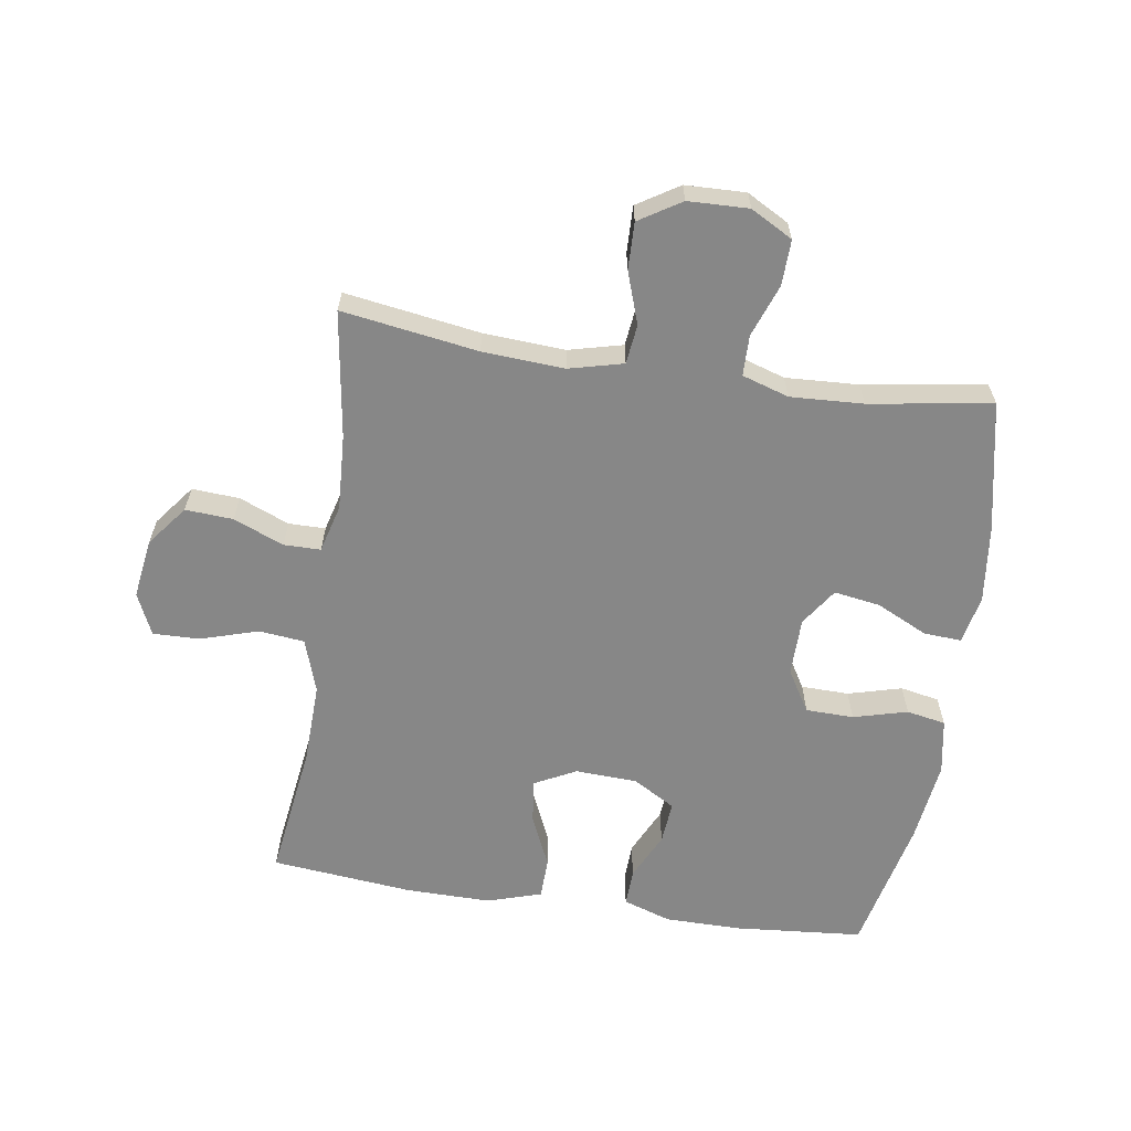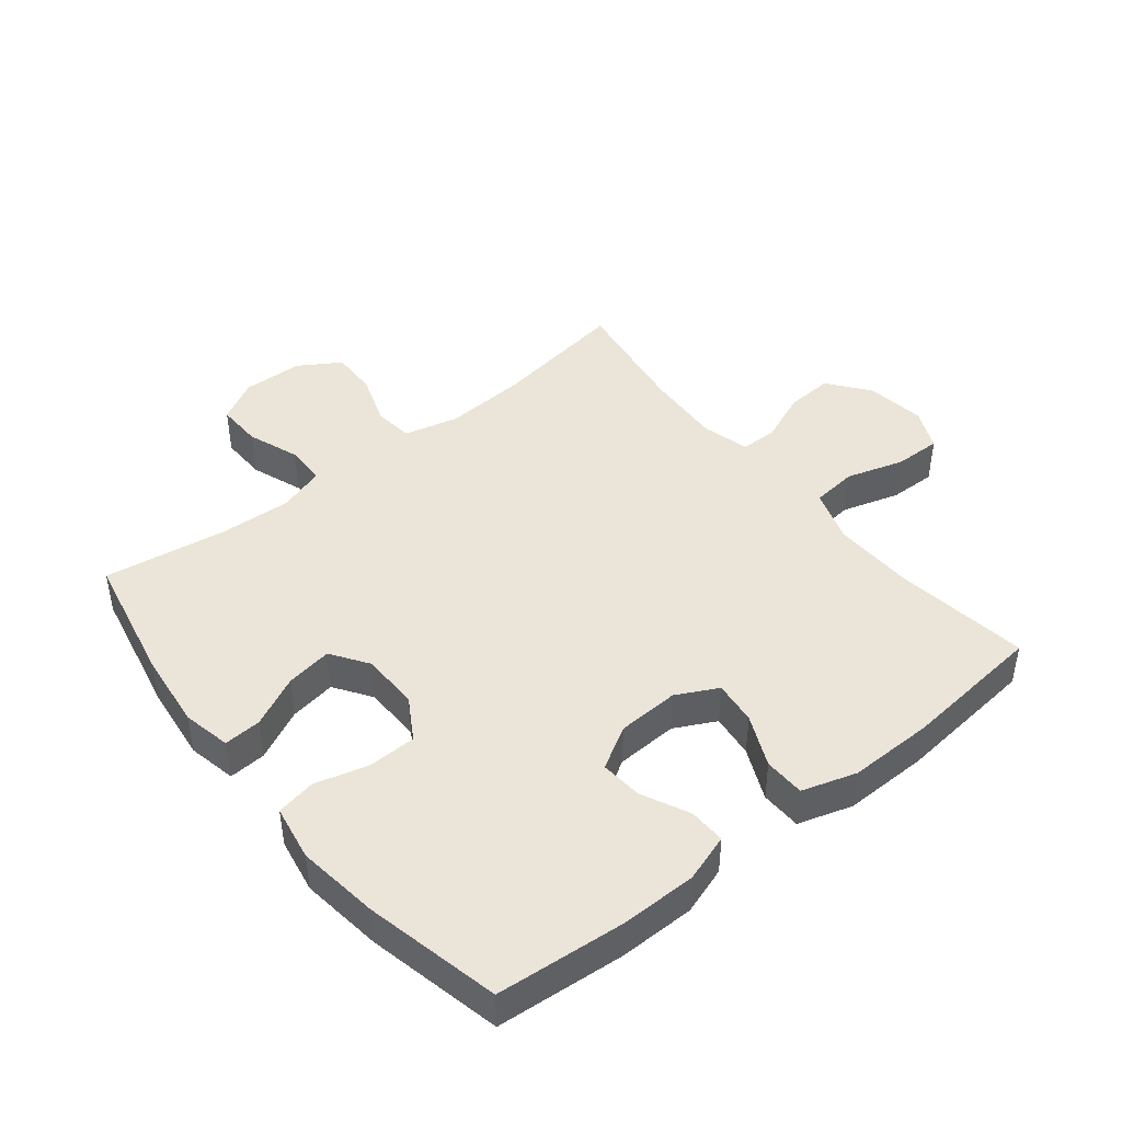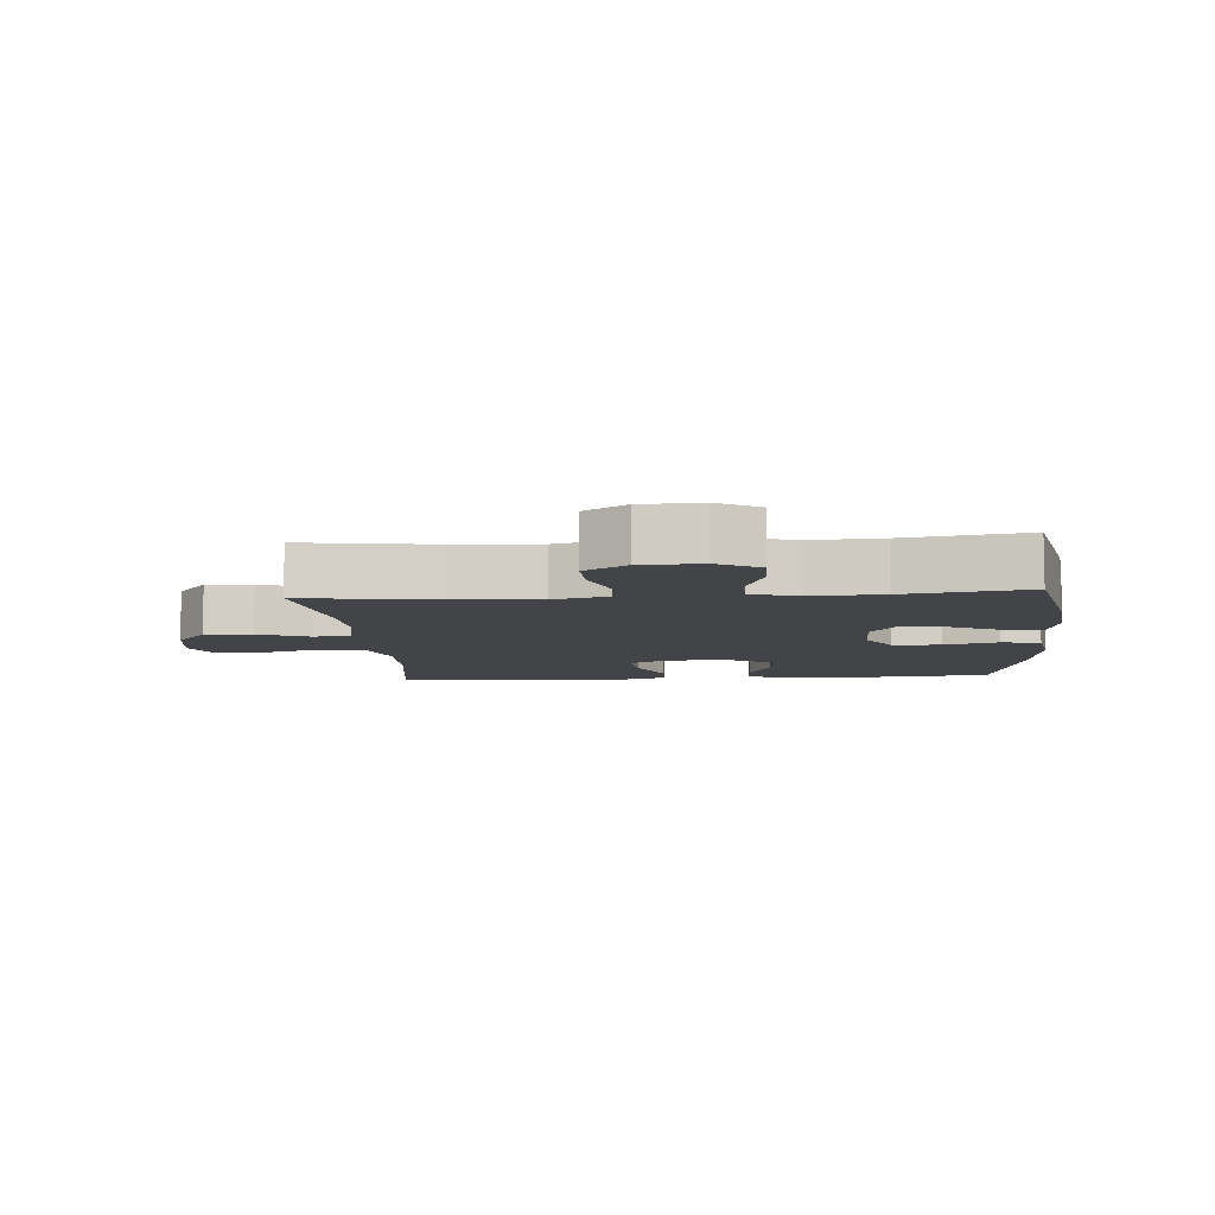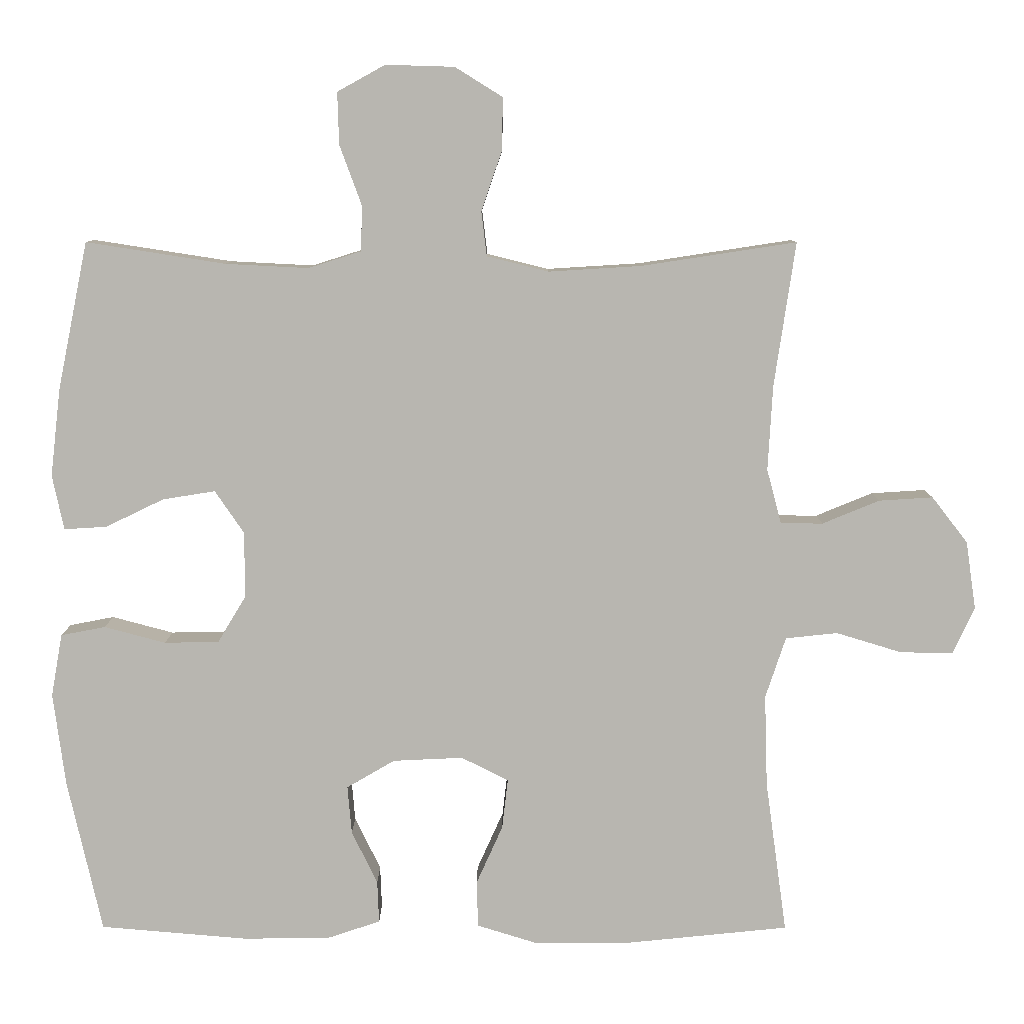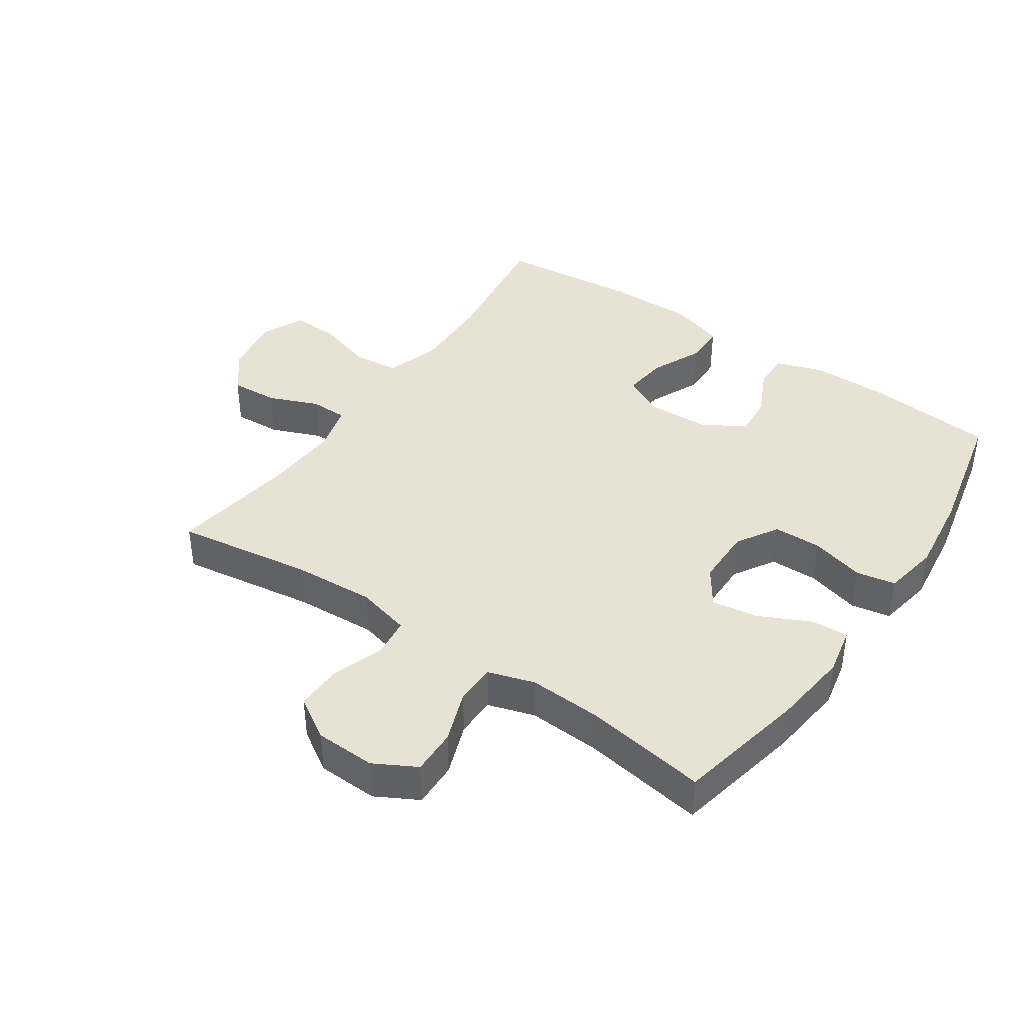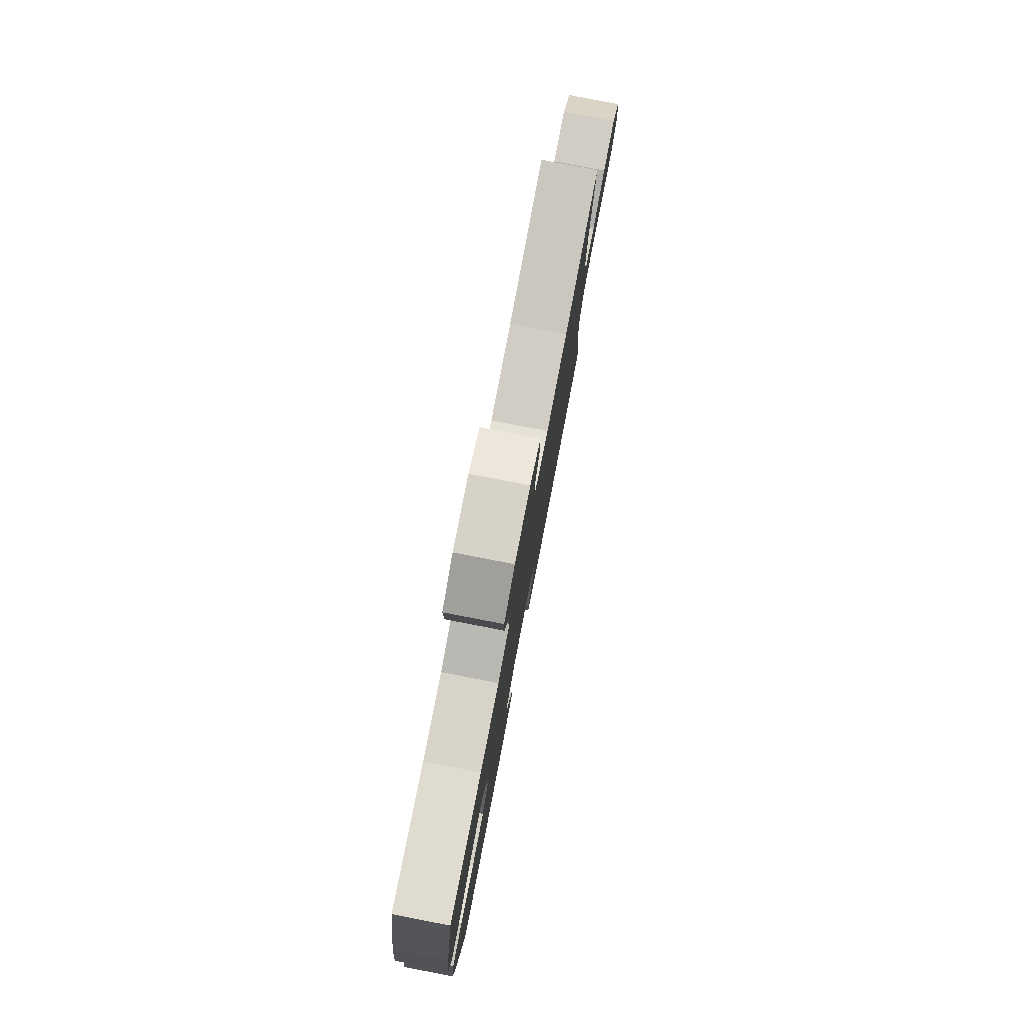
<metadata>
{"format":"obj","ext":"obj","renderer":"f3d","projection":"perspective","resolution":1024,"background":"white","views":[{"elev":-62.6,"azim":-8.6,"up":"+Y"},{"elev":44.5,"azim":141.3,"up":"+Y"},{"elev":-8.0,"azim":4.6,"up":"+Y"},{"elev":8.6,"azim":-179.8,"up":"+Z"},{"elev":40.8,"azim":34.5,"up":"+Y"},{"elev":79.5,"azim":100.9,"up":"+Z"}]}
</metadata>
<code>
o path1176
v -0.4512 0.0375 0.2673
v -0.4445 0.0375 0.1467
v -0.4652 0.0375 0.06964
v -0.5246 0.0375 0.06917
v -0.6049 0.0375 0.1023
v -0.6814 0.0375 0.1072
v -0.7321 0.0375 0.04208
v -0.7462 0.0375 -0.05364
v -0.716 0.0375 -0.1203
v -0.6407 0.0375 -0.1187
v -0.5487 0.0375 -0.09063
v -0.4753 0.0375 -0.09836
v -0.4466 0.0375 -0.1847
v -0.4508 0.0375 -0.3149
v -0.481 0.0375 -0.5316
v -0.2531 0.0375 -0.5547
v -0.1173 0.0375 -0.5561
v -0.03004 0.0375 -0.5289
v -0.02841 0.0375 -0.4631
v -0.06564 0.0375 -0.3802
v -0.07391 0.0375 -0.3098
v -0.007399 0.0375 -0.2758
v 0.09186 0.0375 -0.2803
v 0.1598 0.0375 -0.32
v 0.154 0.0375 -0.388
v 0.1175 0.0375 -0.4636
v 0.1152 0.0375 -0.5229
v 0.1921 0.0375 -0.5485
v 0.3144 0.0375 -0.5492
v 0.5209 0.0375 -0.5316
v 0.5694 0.0375 -0.3147
v 0.5865 0.0375 -0.1835
v 0.5707 0.0375 -0.0946
v 0.5077 0.0375 -0.08242
v 0.4211 0.0375 -0.1057
v 0.344 0.0375 -0.104
v 0.3037 0.0375 -0.03715
v 0.3047 0.0375 0.05574
v 0.3454 0.0375 0.1155
v 0.4196 0.0375 0.1037
v 0.5019 0.0375 0.06391
v 0.5619 0.0375 0.0604
v 0.5782 0.0375 0.1377
v 0.5638 0.0375 0.2612
v 0.5209 0.0375 0.4701
v 0.3243 0.0375 0.4396
v 0.2073 0.0375 0.4337
v 0.1324 0.0375 0.4574
v 0.1313 0.0375 0.5221
v 0.1621 0.0375 0.6061
v 0.1641 0.0375 0.6791
v 0.09678 0.0375 0.7162
v -0.000271 0.0375 0.7133
v -0.06743 0.0375 0.6715
v -0.06549 0.0375 0.5967
v -0.03687 0.0375 0.5132
v -0.0444 0.0375 0.4503
v -0.1313 0.0375 0.4288
v -0.2626 0.0375 0.4368
v -0.481 0.0375 0.4701
v -0.4512 -0.0375 0.2673
v -0.4445 -0.0375 0.1467
v -0.4652 -0.0375 0.06964
v -0.5246 -0.0375 0.06917
v -0.6049 -0.0375 0.1023
v -0.6814 -0.0375 0.1072
v -0.7321 -0.0375 0.04208
v -0.7462 -0.0375 -0.05364
v -0.716 -0.0375 -0.1203
v -0.6407 -0.0375 -0.1187
v -0.5487 -0.0375 -0.09063
v -0.4753 -0.0375 -0.09836
v -0.4466 -0.0375 -0.1847
v -0.4508 -0.0375 -0.3149
v -0.481 -0.0375 -0.5316
v -0.2531 -0.0375 -0.5547
v -0.1173 -0.0375 -0.5561
v -0.03004 -0.0375 -0.5289
v -0.02841 -0.0375 -0.4631
v -0.06564 -0.0375 -0.3802
v -0.07391 -0.0375 -0.3098
v -0.007399 -0.0375 -0.2758
v 0.09186 -0.0375 -0.2803
v 0.1598 -0.0375 -0.32
v 0.154 -0.0375 -0.388
v 0.1175 -0.0375 -0.4636
v 0.1152 -0.0375 -0.5229
v 0.1921 -0.0375 -0.5485
v 0.3144 -0.0375 -0.5492
v 0.5209 -0.0375 -0.5316
v 0.5694 -0.0375 -0.3147
v 0.5865 -0.0375 -0.1835
v 0.5707 -0.0375 -0.0946
v 0.5077 -0.0375 -0.08242
v 0.4211 -0.0375 -0.1057
v 0.344 -0.0375 -0.104
v 0.3037 -0.0375 -0.03715
v 0.3047 -0.0375 0.05574
v 0.3454 -0.0375 0.1155
v 0.4196 -0.0375 0.1037
v 0.5019 -0.0375 0.06391
v 0.5619 -0.0375 0.0604
v 0.5782 -0.0375 0.1377
v 0.5638 -0.0375 0.2612
v 0.5209 -0.0375 0.4701
v 0.3243 -0.0375 0.4396
v 0.2073 -0.0375 0.4337
v 0.1324 -0.0375 0.4574
v 0.1313 -0.0375 0.5221
v 0.1621 -0.0375 0.6061
v 0.1641 -0.0375 0.6791
v 0.09678 -0.0375 0.7162
v -0.000271 -0.0375 0.7133
v -0.06743 -0.0375 0.6715
v -0.06549 -0.0375 0.5967
v -0.03687 -0.0375 0.5132
v -0.0444 -0.0375 0.4503
v -0.1313 -0.0375 0.4288
v -0.2626 -0.0375 0.4368
v -0.481 -0.0375 0.4701
v 0.1641 0.0375 0.6791
v 0.1641 0.0375 0.6791
v 0.09678 0.0375 0.7162
v -0.000271 0.0375 0.7133
v -0.06743 0.0375 0.6715
v 0.1621 0.0375 0.6061
v -0.06549 0.0375 0.5967
v 0.1313 0.0375 0.5221
v -0.03687 0.0375 0.5132
v 0.1324 0.0375 0.4574
v 0.1324 0.0375 0.4574
v -0.0444 0.0375 0.4503
v -0.0444 0.0375 0.4503
v 0.2073 0.0375 0.4337
v 0.5209 0.0375 0.4701
v 0.5209 0.0375 0.4701
v 0.3243 0.0375 0.4396
v -0.2626 0.0375 0.4368
v -0.481 0.0375 0.4701
v -0.481 0.0375 0.4701
v -0.1313 0.0375 0.4288
v -0.4512 0.0375 0.2673
v 0.5638 0.0375 0.2612
v -0.4445 0.0375 0.1467
v 0.5782 0.0375 0.1377
v -0.4652 0.0375 0.06964
v -0.4652 0.0375 0.06964
v 0.5619 0.0375 0.0604
v 0.5619 0.0375 0.0604
v 0.3454 0.0375 0.1155
v 0.3454 0.0375 0.1155
v 0.4196 0.0375 0.1037
v 0.3047 0.0375 0.05574
v -0.6049 0.0375 0.1023
v -0.6814 0.0375 0.1072
v -0.7321 0.0375 0.04208
v 0.5019 0.0375 0.06391
v -0.5246 0.0375 0.06917
v 0.3037 0.0375 -0.03715
v -0.7462 0.0375 -0.05364
v 0.344 0.0375 -0.104
v -0.716 0.0375 -0.1203
v -0.716 0.0375 -0.1203
v 0.5707 0.0375 -0.0946
v 0.5707 0.0375 -0.0946
v 0.5077 0.0375 -0.08242
v 0.4211 0.0375 -0.1057
v -0.5487 0.0375 -0.09063
v -0.4753 0.0375 -0.09836
v -0.4753 0.0375 -0.09836
v -0.6407 0.0375 -0.1187
v 0.5865 0.0375 -0.1835
v -0.4466 0.0375 -0.1847
v 0.5694 0.0375 -0.3147
v -0.007399 0.0375 -0.2758
v 0.09186 0.0375 -0.2803
v -0.4508 0.0375 -0.3149
v -0.07391 0.0375 -0.3098
v -0.07391 0.0375 -0.3098
v 0.1598 0.0375 -0.32
v 0.1598 0.0375 -0.32
v -0.06564 0.0375 -0.3802
v 0.154 0.0375 -0.388
v -0.02841 0.0375 -0.4631
v 0.1175 0.0375 -0.4636
v 0.5209 0.0375 -0.5316
v 0.5209 0.0375 -0.5316
v -0.03004 0.0375 -0.5289
v -0.03004 0.0375 -0.5289
v 0.1152 0.0375 -0.5229
v 0.1152 0.0375 -0.5229
v -0.481 0.0375 -0.5316
v -0.481 0.0375 -0.5316
v 0.1921 0.0375 -0.5485
v -0.1173 0.0375 -0.5561
v 0.3144 0.0375 -0.5492
v -0.2531 0.0375 -0.5547
v 0.1641 -0.0375 0.6791
v 0.1641 -0.0375 0.6791
v 0.09678 -0.0375 0.7162
v -0.000271 -0.0375 0.7133
v -0.06743 -0.0375 0.6715
v 0.1621 -0.0375 0.6061
v -0.06549 -0.0375 0.5967
v 0.1313 -0.0375 0.5221
v -0.03687 -0.0375 0.5132
v 0.1324 -0.0375 0.4574
v 0.1324 -0.0375 0.4574
v -0.0444 -0.0375 0.4503
v -0.0444 -0.0375 0.4503
v 0.2073 -0.0375 0.4337
v 0.5209 -0.0375 0.4701
v 0.5209 -0.0375 0.4701
v 0.3243 -0.0375 0.4396
v -0.2626 -0.0375 0.4368
v -0.481 -0.0375 0.4701
v -0.481 -0.0375 0.4701
v -0.1313 -0.0375 0.4288
v -0.4512 -0.0375 0.2673
v 0.5638 -0.0375 0.2612
v -0.4445 -0.0375 0.1467
v 0.5782 -0.0375 0.1377
v -0.4652 -0.0375 0.06964
v -0.4652 -0.0375 0.06964
v 0.5619 -0.0375 0.0604
v 0.5619 -0.0375 0.0604
v 0.3454 -0.0375 0.1155
v 0.3454 -0.0375 0.1155
v 0.4196 -0.0375 0.1037
v 0.3047 -0.0375 0.05574
v -0.6049 -0.0375 0.1023
v -0.6814 -0.0375 0.1072
v -0.7321 -0.0375 0.04208
v 0.5019 -0.0375 0.06391
v -0.5246 -0.0375 0.06917
v 0.3037 -0.0375 -0.03715
v -0.7462 -0.0375 -0.05364
v 0.344 -0.0375 -0.104
v -0.716 -0.0375 -0.1203
v -0.716 -0.0375 -0.1203
v 0.5707 -0.0375 -0.0946
v 0.5707 -0.0375 -0.0946
v 0.5077 -0.0375 -0.08242
v 0.4211 -0.0375 -0.1057
v -0.5487 -0.0375 -0.09063
v -0.4753 -0.0375 -0.09836
v -0.4753 -0.0375 -0.09836
v -0.6407 -0.0375 -0.1187
v 0.5865 -0.0375 -0.1835
v -0.4466 -0.0375 -0.1847
v 0.5694 -0.0375 -0.3147
v -0.007399 -0.0375 -0.2758
v 0.09186 -0.0375 -0.2803
v -0.4508 -0.0375 -0.3149
v -0.07391 -0.0375 -0.3098
v -0.07391 -0.0375 -0.3098
v 0.1598 -0.0375 -0.32
v 0.1598 -0.0375 -0.32
v -0.06564 -0.0375 -0.3802
v 0.154 -0.0375 -0.388
v -0.02841 -0.0375 -0.4631
v 0.1175 -0.0375 -0.4636
v 0.5209 -0.0375 -0.5316
v 0.5209 -0.0375 -0.5316
v -0.03004 -0.0375 -0.5289
v -0.03004 -0.0375 -0.5289
v 0.1152 -0.0375 -0.5229
v 0.1152 -0.0375 -0.5229
v -0.481 -0.0375 -0.5316
v -0.481 -0.0375 -0.5316
v 0.1921 -0.0375 -0.5485
v -0.1173 -0.0375 -0.5561
v 0.3144 -0.0375 -0.5492
v -0.2531 -0.0375 -0.5547
f 221 252 218
f 246 255 223
f 205 206 207
f 248 237 239
f 235 246 223
f 246 235 245
f 206 205 204
f 257 238 253
f 232 233 231
f 202 204 201
f 259 272 261
f 254 274 255
f 218 252 230
f 236 253 238
f 223 255 252
f 209 218 230
f 238 251 244
f 230 252 236
f 244 249 243
f 204 203 201
f 245 231 248
f 227 229 220
f 214 227 220
f 198 200 203
f 261 272 265
f 271 262 267
f 255 274 259
f 219 215 216
f 243 249 241
f 252 253 236
f 231 245 235
f 203 204 205
f 215 221 218
f 251 238 257
f 223 252 221
f 250 255 246
f 231 233 248
f 200 201 203
f 220 229 222
f 209 207 206
f 274 254 269
f 251 257 273
f 244 251 249
f 271 260 262
f 273 257 260
f 207 209 230
f 233 237 248
f 207 230 211
f 212 214 220
f 211 230 227
f 222 234 225
f 222 229 234
f 211 227 214
f 272 259 274
f 254 255 250
f 251 273 263
f 219 221 215
f 260 271 273
f 122 52 112 199
f 52 53 113 112
f 53 54 114 113
f 50 51 111 110
f 54 55 115 114
f 49 50 110 109
f 55 56 116 115
f 131 49 109 208
f 56 133 210 116
f 47 48 108 107
f 136 46 106 213
f 59 140 217 119
f 57 58 118 117
f 46 47 107 106
f 58 59 119 118
f 60 1 61 120
f 44 45 105 104
f 1 2 62 61
f 43 44 104 103
f 2 147 224 62
f 149 43 103 226
f 151 40 100 228
f 38 39 99 98
f 5 6 66 65
f 6 7 67 66
f 41 42 102 101
f 40 41 101 100
f 4 5 65 64
f 3 4 64 63
f 37 38 98 97
f 7 8 68 67
f 36 37 97 96
f 8 163 240 68
f 165 34 94 242
f 34 35 95 94
f 11 170 247 71
f 10 11 71 70
f 9 10 70 69
f 32 33 93 92
f 12 13 73 72
f 35 36 96 95
f 31 32 92 91
f 22 23 83 82
f 13 14 74 73
f 179 22 82 256
f 23 181 258 83
f 20 21 81 80
f 24 25 85 84
f 19 20 80 79
f 25 26 86 85
f 187 31 91 264
f 189 19 79 266
f 26 191 268 86
f 14 193 270 74
f 27 28 88 87
f 17 18 78 77
f 29 30 90 89
f 28 29 89 88
f 16 17 77 76
f 15 16 76 75
f 144 141 175
f 169 146 178
f 128 130 129
f 171 162 160
f 158 146 169
f 169 168 158
f 129 127 128
f 180 176 161
f 155 154 156
f 125 124 127
f 182 184 195
f 177 178 197
f 141 153 175
f 159 161 176
f 146 175 178
f 132 153 141
f 161 167 174
f 153 159 175
f 167 166 172
f 127 124 126
f 168 171 154
f 150 143 152
f 137 143 150
f 121 126 123
f 184 188 195
f 194 190 185
f 178 182 197
f 142 139 138
f 166 164 172
f 175 159 176
f 154 158 168
f 126 128 127
f 138 141 144
f 174 180 161
f 146 144 175
f 173 169 178
f 154 171 156
f 123 126 124
f 143 145 152
f 132 129 130
f 197 192 177
f 174 196 180
f 167 172 174
f 194 185 183
f 196 183 180
f 130 153 132
f 156 171 160
f 130 134 153
f 135 143 137
f 134 150 153
f 145 148 157
f 145 157 152
f 134 137 150
f 195 197 182
f 177 173 178
f 174 186 196
f 142 138 144
f 183 196 194

</code>
